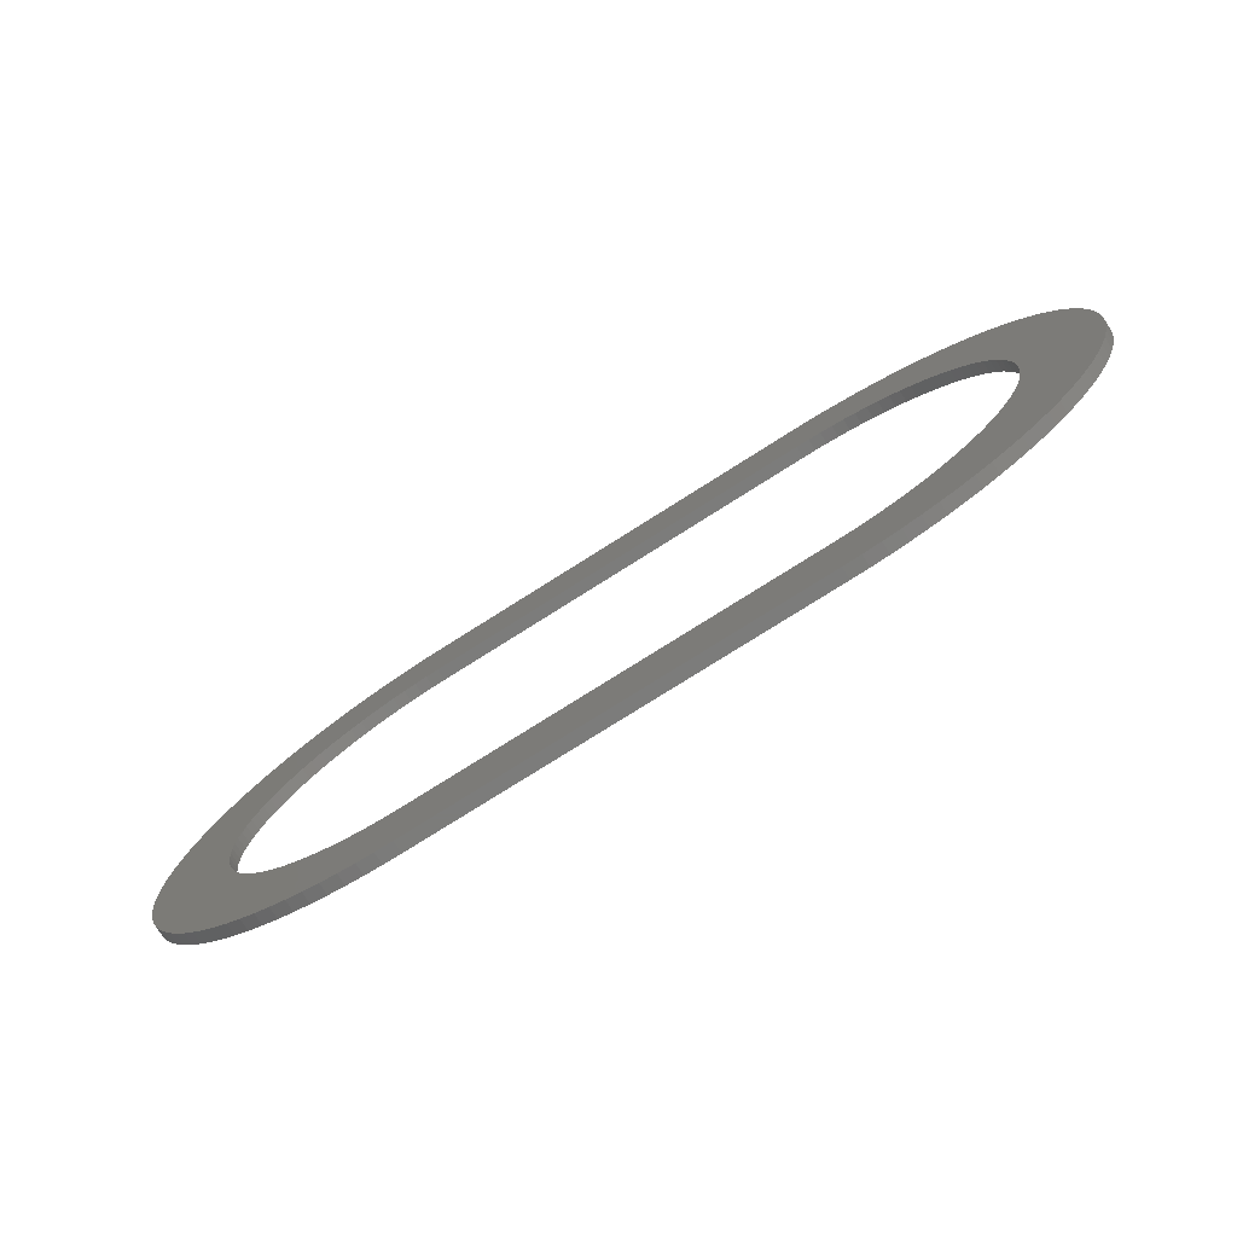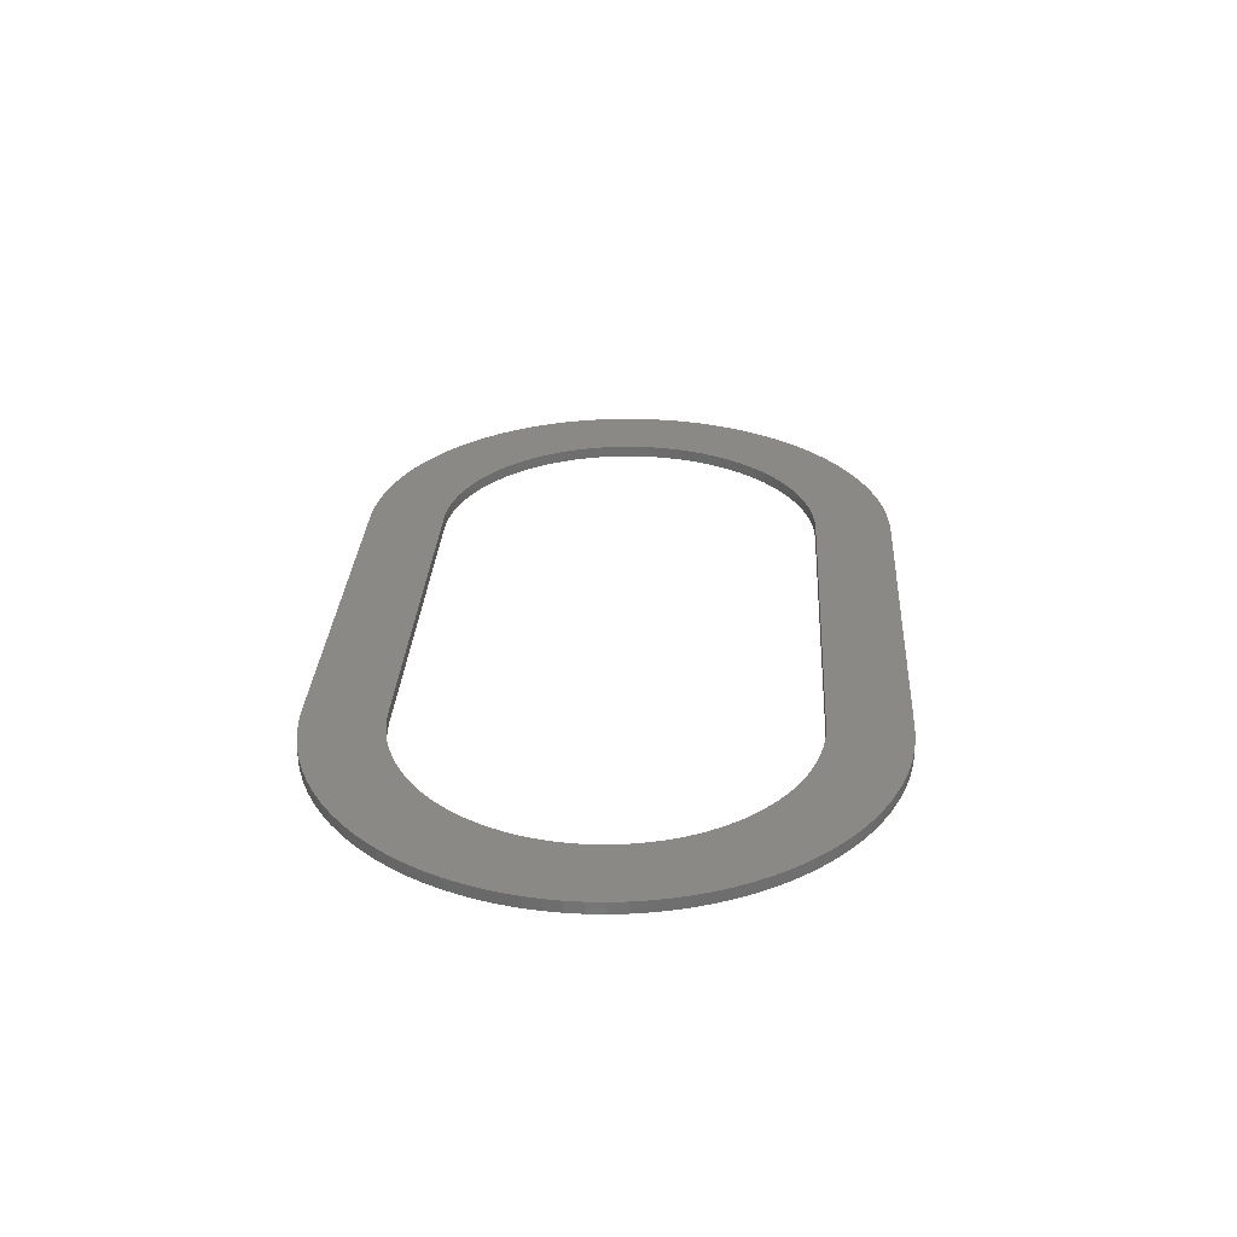
<metadata>
{"format":"stl","ext":"stl","renderer":"f3d","projection":"perspective","resolution":1024,"background":"white","views":[{"elev":-75.4,"azim":32.5,"up":"+Y"},{"elev":28.9,"azim":-86.8,"up":"+Z"}]}
</metadata>
<code>
# stl→obj: 408 verts, 816 faces
v -1200 0 -30
v -1199 43.95 0
v -1199 43.95 -30
v -1200 0 0
v -544 -698.6 -30
v -500 -700 0
v -544 -698.6 0
v -500 -700 -30
v -1010 -479.2 -30
v -1039 -446.2 0
v -1039 -446.2 -30
v -1010 -479.2 0
v -946.2 539.4 -30
v -979.2 510.3 0
v -946.2 539.4 0
v -979.2 510.3 -30
v -716.3 665.7 -30
v -757.7 650.8 0
v -716.3 665.7 0
v -757.7 650.8 -30
v -1133 298 -30
v -1113 337.2 0
v -1113 337.2 -30
v -1133 298 0
v -587.7 694.5 -30
v -631.2 687.6 0
v -587.7 694.5 0
v -631.2 687.6 -30
v 1000 0 -30
v 1200 0 -30
v 1199 -43.95 -30
v 999 -31.4 -30
v 1194 -87.73 -30
v 1199 43.95 -30
v 996.1 -62.67 -30
v 1188 -131.2 -30
v 999 31.4 -30
v 991.1 -93.69 -30
v 1178 -174.1 -30
v 1194 87.73 -30
v 984.3 -124.3 -30
v 1166 -216.3 -30
v 996.1 62.67 -30
v 975.5 -154.5 -30
v 1151 -257.7 -30
v 1188 131.2 -30
v 964.9 -184.1 -30
v 1133 -298 -30
v 991.1 93.69 -30
v 952.4 -212.9 -30
v 1113 -337.2 -30
v 1178 174.1 -30
v 938.2 -240.9 -30
v 1091 -375.1 -30
v 984.3 124.3 -30
v 922.2 -267.9 -30
v 1066 -411.4 -30
v 1166 216.3 -30
v 904.5 -293.9 -30
v 1039 -446.2 -30
v 975.5 154.5 -30
v 885.3 -318.7 -30
v 1010 -479.2 -30
v 1151 257.7 -30
v 964.9 184.1 -30
v 864.5 -342.3 -30
v 979.2 -510.3 -30
v 842.3 -364.5 -30
v 946.2 -539.4 -30
v 818.7 -385.3 -30
v 911.5 -566.3 -30
v 793.9 -404.5 -30
v 875.1 -591 -30
v 767.9 -422.2 -30
v 837.2 -613.4 -30
v 740.9 -438.2 -30
v 798 -633.4 -30
v 712.9 -452.4 -30
v 757.7 -650.8 -30
v 684.1 -464.9 -30
v 716.3 -665.7 -30
v 654.5 -475.5 -30
v 674.1 -678 -30
v 624.3 -484.3 -30
v 631.2 -687.6 -30
v 593.7 -491.1 -30
v 587.7 -694.5 -30
v 562.7 -496.1 -30
v 544 -698.6 -30
v 531.4 -499 -30
v 500 -700 -30
v 500 -500 -30
v -500 -500 -30
v -531.4 -499 -30
v -562.7 -496.1 -30
v -587.7 -694.5 -30
v -593.7 -491.1 -30
v -631.2 -687.6 -30
v -624.3 -484.3 -30
v -674.1 -678 -30
v -654.5 -475.5 -30
v -716.3 -665.7 -30
v -684.1 -464.9 -30
v -757.7 -650.8 -30
v -712.9 -452.4 -30
v -798 -633.4 -30
v -740.9 -438.2 -30
v -837.2 -613.4 -30
v -767.9 -422.2 -30
v -875.1 -591 -30
v -793.9 -404.5 -30
v -911.5 -566.3 -30
v -818.7 -385.3 -30
v -946.2 -539.4 -30
v -842.3 -364.5 -30
v -979.2 -510.3 -30
v -864.5 -342.3 -30
v -885.3 -318.7 -30
v -904.5 -293.9 -30
v -1066 -411.4 -30
v -922.2 -267.9 -30
v -1091 -375.1 -30
v -938.2 -240.9 -30
v -1113 -337.2 -30
v -952.4 -212.9 -30
v -1133 -298 -30
v -1151 -257.7 -30
v -964.9 -184.1 -30
v 1133 298 -30
v 952.4 212.9 -30
v 1113 337.2 -30
v 938.2 240.9 -30
v 1091 375.1 -30
v 922.2 267.9 -30
v 1066 411.4 -30
v 904.5 293.9 -30
v 1039 446.2 -30
v 885.3 318.7 -30
v 1010 479.2 -30
v 864.5 342.3 -30
v 979.2 510.3 -30
v 842.3 364.5 -30
v 946.2 539.4 -30
v 818.7 385.3 -30
v 911.5 566.3 -30
v 793.9 404.5 -30
v 875.1 591 -30
v 767.9 422.2 -30
v 837.2 613.4 -30
v 740.9 438.2 -30
v 798 633.4 -30
v 712.9 452.4 -30
v 757.7 650.8 -30
v 684.1 464.9 -30
v 716.3 665.7 -30
v 654.5 475.5 -30
v 674.1 678 -30
v 624.3 484.3 -30
v 631.2 687.6 -30
v 593.7 491.1 -30
v 587.7 694.5 -30
v 562.7 496.1 -30
v 544 698.6 -30
v 531.4 499 -30
v 500 500 -30
v 500 700 -30
v -500 500 -30
v -500 700 -30
v -531.4 499 -30
v -544 698.6 -30
v -562.7 496.1 -30
v -593.7 491.1 -30
v -624.3 484.3 -30
v -674.1 678 -30
v -654.5 475.5 -30
v -684.1 464.9 -30
v -712.9 452.4 -30
v -798 633.4 -30
v -740.9 438.2 -30
v -837.2 613.4 -30
v -767.9 422.2 -30
v -875.1 591 -30
v -793.9 404.5 -30
v -911.5 566.3 -30
v -818.7 385.3 -30
v -842.3 364.5 -30
v -864.5 342.3 -30
v -1010 479.2 -30
v -885.3 318.7 -30
v -1039 446.2 -30
v -904.5 293.9 -30
v -1066 411.4 -30
v -922.2 267.9 -30
v -1091 375.1 -30
v -938.2 240.9 -30
v -952.4 212.9 -30
v -964.9 184.1 -30
v -1151 257.7 -30
v -975.5 154.5 -30
v -1166 216.3 -30
v -984.3 124.3 -30
v -1178 174.1 -30
v -991.1 93.69 -30
v -1188 131.2 -30
v -996.1 62.67 -30
v -1194 87.73 -30
v -999 31.4 -30
v -1000 0 -30
v -975.5 -154.5 -30
v -1166 -216.3 -30
v -984.3 -124.3 -30
v -1178 -174.1 -30
v -991.1 -93.69 -30
v -1188 -131.2 -30
v -996.1 -62.67 -30
v -1194 -87.73 -30
v -999 -31.4 -30
v -1199 -43.95 -30
v -1178 174.1 0
v -1188 131.2 0
v -1039 446.2 0
v -1066 411.4 0
v -1010 479.2 0
v -1091 375.1 0
v 1000 0 0
v 1200 0 0
v 1199 43.95 0
v 999 31.4 0
v 1194 87.73 0
v 1199 -43.95 0
v 996.1 62.67 0
v 1188 131.2 0
v 999 -31.4 0
v 991.1 93.69 0
v 1178 174.1 0
v 1194 -87.73 0
v 984.3 124.3 0
v 1166 216.3 0
v 996.1 -62.67 0
v 975.5 154.5 0
v 1151 257.7 0
v 1188 -131.2 0
v 964.9 184.1 0
v 1133 298 0
v 991.1 -93.69 0
v 952.4 212.9 0
v 1113 337.2 0
v 1178 -174.1 0
v 938.2 240.9 0
v 1091 375.1 0
v 984.3 -124.3 0
v 922.2 267.9 0
v 1066 411.4 0
v 1166 -216.3 0
v 904.5 293.9 0
v 1039 446.2 0
v 975.5 -154.5 0
v 885.3 318.7 0
v 1010 479.2 0
v 1151 -257.7 0
v 964.9 -184.1 0
v 864.5 342.3 0
v 979.2 510.3 0
v 842.3 364.5 0
v 946.2 539.4 0
v 818.7 385.3 0
v 911.5 566.3 0
v 793.9 404.5 0
v 875.1 591 0
v 767.9 422.2 0
v 837.2 613.4 0
v 740.9 438.2 0
v 798 633.4 0
v 712.9 452.4 0
v 757.7 650.8 0
v 684.1 464.9 0
v 716.3 665.7 0
v 654.5 475.5 0
v 674.1 678 0
v 624.3 484.3 0
v 631.2 687.6 0
v 593.7 491.1 0
v 587.7 694.5 0
v 562.7 496.1 0
v 544 698.6 0
v 531.4 499 0
v 500 700 0
v 500 500 0
v -500 700 0
v -500 500 0
v -531.4 499 0
v -544 698.6 0
v -562.7 496.1 0
v -593.7 491.1 0
v -624.3 484.3 0
v -674.1 678 0
v -654.5 475.5 0
v -684.1 464.9 0
v -712.9 452.4 0
v -798 633.4 0
v -740.9 438.2 0
v -837.2 613.4 0
v -767.9 422.2 0
v -875.1 591 0
v -793.9 404.5 0
v -911.5 566.3 0
v -818.7 385.3 0
v -842.3 364.5 0
v -864.5 342.3 0
v -885.3 318.7 0
v -904.5 293.9 0
v -922.2 267.9 0
v -938.2 240.9 0
v -952.4 212.9 0
v -1151 257.7 0
v -964.9 184.1 0
v 1133 -298 0
v 952.4 -212.9 0
v 1113 -337.2 0
v 938.2 -240.9 0
v 1091 -375.1 0
v 922.2 -267.9 0
v 1066 -411.4 0
v 904.5 -293.9 0
v 1039 -446.2 0
v 885.3 -318.7 0
v 1010 -479.2 0
v 864.5 -342.3 0
v 979.2 -510.3 0
v 842.3 -364.5 0
v 946.2 -539.4 0
v 818.7 -385.3 0
v 911.5 -566.3 0
v 793.9 -404.5 0
v 875.1 -591 0
v 767.9 -422.2 0
v 837.2 -613.4 0
v 740.9 -438.2 0
v 798 -633.4 0
v 712.9 -452.4 0
v 757.7 -650.8 0
v 684.1 -464.9 0
v 716.3 -665.7 0
v 654.5 -475.5 0
v 674.1 -678 0
v 624.3 -484.3 0
v 631.2 -687.6 0
v 593.7 -491.1 0
v 587.7 -694.5 0
v 562.7 -496.1 0
v 544 -698.6 0
v 531.4 -499 0
v 500 -500 0
v 500 -700 0
v -500 -500 0
v -531.4 -499 0
v -562.7 -496.1 0
v -587.7 -694.5 0
v -593.7 -491.1 0
v -631.2 -687.6 0
v -624.3 -484.3 0
v -674.1 -678 0
v -654.5 -475.5 0
v -716.3 -665.7 0
v -684.1 -464.9 0
v -757.7 -650.8 0
v -712.9 -452.4 0
v -798 -633.4 0
v -740.9 -438.2 0
v -837.2 -613.4 0
v -767.9 -422.2 0
v -875.1 -591 0
v -793.9 -404.5 0
v -911.5 -566.3 0
v -818.7 -385.3 0
v -946.2 -539.4 0
v -842.3 -364.5 0
v -979.2 -510.3 0
v -864.5 -342.3 0
v -885.3 -318.7 0
v -904.5 -293.9 0
v -1066 -411.4 0
v -922.2 -267.9 0
v -1091 -375.1 0
v -938.2 -240.9 0
v -1113 -337.2 0
v -952.4 -212.9 0
v -1133 -298 0
v -964.9 -184.1 0
v -1151 -257.7 0
v -975.5 -154.5 0
v -1166 -216.3 0
v -984.3 -124.3 0
v -1178 -174.1 0
v -991.1 -93.69 0
v -1188 -131.2 0
v -996.1 -62.67 0
v -1194 -87.73 0
v -999 -31.4 0
v -1199 -43.95 0
v -1000 0 0
v -975.5 154.5 0
v -1166 216.3 0
v -984.3 124.3 0
v -991.1 93.69 0
v -996.1 62.67 0
v -1194 87.73 0
v -999 31.4 0
f 1 2 3
f 2 1 4
f 5 6 7
f 6 5 8
f 9 10 11
f 10 9 12
f 13 14 15
f 14 13 16
f 17 18 19
f 18 17 20
f 21 22 23
f 22 21 24
f 25 26 27
f 26 25 28
f 29 30 31
f 32 31 33
f 30 29 34
f 35 33 36
f 37 34 29
f 38 36 39
f 34 37 40
f 41 39 42
f 43 40 37
f 44 42 45
f 40 43 46
f 47 45 48
f 49 46 43
f 50 48 51
f 46 49 52
f 53 51 54
f 55 52 49
f 56 54 57
f 52 55 58
f 59 57 60
f 61 58 55
f 62 60 63
f 58 61 64
f 65 64 61
f 31 32 29
f 33 35 32
f 36 38 35
f 39 41 38
f 66 63 67
f 42 44 41
f 45 47 44
f 48 50 47
f 68 67 69
f 51 53 50
f 54 56 53
f 70 69 71
f 57 59 56
f 60 62 59
f 72 71 73
f 63 66 62
f 67 68 66
f 74 73 75
f 69 70 68
f 76 75 77
f 71 72 70
f 73 74 72
f 78 77 79
f 75 76 74
f 80 79 81
f 77 78 76
f 79 80 78
f 82 81 83
f 81 82 80
f 84 83 85
f 83 84 82
f 85 86 84
f 87 86 85
f 87 88 86
f 89 88 87
f 89 90 88
f 91 90 89
f 91 92 90
f 8 92 91
f 8 93 92
f 8 94 93
f 5 94 8
f 5 95 94
f 96 95 5
f 96 97 95
f 98 97 96
f 97 98 99
f 100 99 98
f 99 100 101
f 102 101 100
f 101 102 103
f 104 103 102
f 103 104 105
f 106 105 104
f 105 106 107
f 108 107 106
f 107 108 109
f 110 109 108
f 109 110 111
f 112 111 110
f 111 112 113
f 114 113 112
f 113 114 115
f 116 115 114
f 115 116 117
f 9 117 116
f 117 9 118
f 11 118 9
f 118 11 119
f 120 119 11
f 119 120 121
f 122 121 120
f 121 122 123
f 124 123 122
f 123 124 125
f 126 125 124
f 127 128 126
f 125 126 128
f 64 65 129
f 130 129 65
f 129 130 131
f 132 131 130
f 131 132 133
f 134 133 132
f 133 134 135
f 136 135 134
f 135 136 137
f 138 137 136
f 137 138 139
f 140 139 138
f 139 140 141
f 142 141 140
f 141 142 143
f 144 143 142
f 143 144 145
f 146 145 144
f 145 146 147
f 148 147 146
f 147 148 149
f 150 149 148
f 149 150 151
f 152 151 150
f 151 152 153
f 154 153 152
f 153 154 155
f 156 155 154
f 155 156 157
f 158 157 156
f 157 158 159
f 160 159 158
f 160 161 159
f 162 161 160
f 162 163 161
f 164 163 162
f 165 163 164
f 165 166 163
f 167 166 165
f 167 168 166
f 169 168 167
f 169 170 168
f 171 170 169
f 171 25 170
f 172 25 171
f 28 172 173
f 172 28 25
f 174 173 175
f 173 174 28
f 17 175 176
f 20 176 177
f 175 17 174
f 178 177 179
f 176 20 17
f 180 179 181
f 182 181 183
f 177 178 20
f 184 183 185
f 179 180 178
f 13 185 186
f 16 186 187
f 181 182 180
f 188 187 189
f 190 189 191
f 183 184 182
f 192 191 193
f 194 193 195
f 185 13 184
f 23 195 196
f 21 196 197
f 198 197 199
f 186 16 13
f 200 199 201
f 202 201 203
f 204 203 205
f 206 205 207
f 187 188 16
f 3 207 208
f 128 127 209
f 210 209 127
f 189 190 188
f 209 210 211
f 191 192 190
f 212 211 210
f 193 194 192
f 211 212 213
f 195 23 194
f 214 213 212
f 196 21 23
f 213 214 215
f 197 198 21
f 216 215 214
f 199 200 198
f 215 216 217
f 201 202 200
f 218 217 216
f 203 204 202
f 217 218 208
f 205 206 204
f 1 208 218
f 207 3 206
f 208 1 3
f 204 219 202
f 219 204 220
f 192 221 190
f 221 192 222
f 188 14 16
f 14 188 223
f 194 222 192
f 222 194 224
f 225 226 227
f 228 227 229
f 226 225 230
f 231 229 232
f 233 230 225
f 234 232 235
f 230 233 236
f 237 235 238
f 239 236 233
f 240 238 241
f 236 239 242
f 243 241 244
f 245 242 239
f 246 244 247
f 242 245 248
f 249 247 250
f 251 248 245
f 252 250 253
f 248 251 254
f 255 253 256
f 257 254 251
f 258 256 259
f 254 257 260
f 261 260 257
f 227 228 225
f 229 231 228
f 232 234 231
f 235 237 234
f 262 259 263
f 238 240 237
f 241 243 240
f 244 246 243
f 264 263 265
f 247 249 246
f 250 252 249
f 266 265 267
f 253 255 252
f 256 258 255
f 268 267 269
f 259 262 258
f 263 264 262
f 270 269 271
f 265 266 264
f 272 271 273
f 267 268 266
f 269 270 268
f 274 273 275
f 271 272 270
f 276 275 277
f 273 274 272
f 275 276 274
f 278 277 279
f 277 278 276
f 280 279 281
f 279 280 278
f 281 282 280
f 283 282 281
f 283 284 282
f 285 284 283
f 285 286 284
f 287 286 285
f 287 288 286
f 289 288 287
f 289 290 288
f 289 291 290
f 292 291 289
f 292 293 291
f 27 293 292
f 27 294 293
f 26 294 27
f 294 26 295
f 296 295 26
f 295 296 297
f 19 297 296
f 297 19 298
f 18 298 19
f 298 18 299
f 300 299 18
f 299 300 301
f 302 301 300
f 301 302 303
f 304 303 302
f 303 304 305
f 306 305 304
f 305 306 307
f 15 307 306
f 307 15 308
f 14 308 15
f 308 14 309
f 223 309 14
f 309 223 310
f 221 310 223
f 310 221 311
f 222 311 221
f 311 222 312
f 224 312 222
f 312 224 313
f 22 313 224
f 313 22 314
f 24 314 22
f 315 316 24
f 314 24 316
f 260 261 317
f 318 317 261
f 317 318 319
f 320 319 318
f 319 320 321
f 322 321 320
f 321 322 323
f 324 323 322
f 323 324 325
f 326 325 324
f 325 326 327
f 328 327 326
f 327 328 329
f 330 329 328
f 329 330 331
f 332 331 330
f 331 332 333
f 334 333 332
f 333 334 335
f 336 335 334
f 335 336 337
f 338 337 336
f 337 338 339
f 340 339 338
f 339 340 341
f 342 341 340
f 341 342 343
f 344 343 342
f 343 344 345
f 346 345 344
f 345 346 347
f 348 347 346
f 348 349 347
f 350 349 348
f 350 351 349
f 352 351 350
f 353 351 352
f 353 354 351
f 355 354 353
f 355 6 354
f 356 6 355
f 356 7 6
f 357 7 356
f 357 358 7
f 359 358 357
f 360 359 361
f 359 360 358
f 362 361 363
f 361 362 360
f 364 363 365
f 366 365 367
f 363 364 362
f 368 367 369
f 365 366 364
f 370 369 371
f 372 371 373
f 367 368 366
f 374 373 375
f 369 370 368
f 376 375 377
f 378 377 379
f 371 372 370
f 12 379 380
f 10 380 381
f 373 374 372
f 382 381 383
f 384 383 385
f 375 376 374
f 386 385 387
f 388 387 389
f 390 389 391
f 377 378 376
f 392 391 393
f 394 393 395
f 396 395 397
f 398 397 399
f 379 12 378
f 400 399 401
f 316 315 402
f 403 402 315
f 380 10 12
f 402 403 404
f 381 382 10
f 219 404 403
f 383 384 382
f 404 219 405
f 385 386 384
f 220 405 219
f 387 388 386
f 405 220 406
f 389 390 388
f 407 406 220
f 391 392 390
f 406 407 408
f 393 394 392
f 2 408 407
f 395 396 394
f 408 2 401
f 397 398 396
f 4 401 2
f 399 400 398
f 401 4 400
f 180 304 302
f 304 180 182
f 182 306 304
f 306 182 184
f 168 292 289
f 292 168 170
f 114 374 376
f 374 114 112
f 116 12 9
f 12 116 378
f 112 372 374
f 372 112 110
f 120 384 122
f 384 120 382
f 218 4 1
f 4 218 400
f 190 223 188
f 223 190 221
f 23 224 194
f 224 23 22
f 200 315 198
f 315 200 403
f 198 24 21
f 24 198 315
f 202 403 200
f 403 202 219
f 206 220 204
f 220 206 407
f 3 407 206
f 407 3 2
f 178 302 300
f 302 178 180
f 20 300 18
f 300 20 178
f 184 15 306
f 15 184 13
f 28 296 26
f 296 28 174
f 174 19 296
f 19 174 17
f 170 27 292
f 27 170 25
f 116 376 378
f 376 116 114
f 110 370 372
f 370 110 108
f 106 366 368
f 366 106 104
f 102 362 364
f 362 102 100
f 98 358 360
f 358 98 96
f 126 390 127
f 390 126 388
f 122 386 124
f 386 122 384
f 11 382 120
f 382 11 10
f 212 396 214
f 396 212 394
f 127 392 210
f 392 127 390
f 216 400 218
f 400 216 398
f 108 368 370
f 368 108 106
f 104 364 366
f 364 104 102
f 100 360 362
f 360 100 98
f 96 7 358
f 7 96 5
f 124 388 126
f 388 124 386
f 210 394 212
f 394 210 392
f 214 398 216
f 398 214 396
f 226 34 227
f 34 226 30
f 163 287 285
f 287 163 166
f 259 141 263
f 141 259 139
f 241 129 244
f 129 241 64
f 151 275 273
f 275 151 153
f 145 269 267
f 269 145 147
f 232 52 235
f 52 232 46
f 235 58 238
f 58 235 52
f 250 135 253
f 135 250 133
f 247 133 250
f 133 247 131
f 157 281 279
f 281 157 159
f 153 277 275
f 277 153 155
f 147 271 269
f 271 147 149
f 143 267 265
f 267 143 145
f 242 33 236
f 33 242 36
f 91 351 354
f 351 91 89
f 229 46 232
f 46 229 40
f 227 40 229
f 40 227 34
f 238 64 241
f 64 238 58
f 253 137 256
f 137 253 135
f 256 139 259
f 139 256 137
f 244 131 247
f 131 244 129
f 155 279 277
f 279 155 157
f 159 283 281
f 283 159 161
f 161 285 283
f 285 161 163
f 149 273 271
f 273 149 151
f 141 265 263
f 265 141 143
f 230 30 226
f 30 230 31
f 89 349 351
f 349 89 87
f 81 341 343
f 341 81 79
f 85 345 347
f 345 85 83
f 69 329 331
f 329 69 67
f 71 331 333
f 331 71 69
f 329 63 327
f 63 329 67
f 73 333 335
f 333 73 71
f 77 337 339
f 337 77 75
f 327 60 325
f 60 327 63
f 323 54 321
f 54 323 57
f 317 45 260
f 45 317 48
f 321 51 319
f 51 321 54
f 254 39 248
f 39 254 42
f 87 347 349
f 347 87 85
f 79 339 341
f 339 79 77
f 83 343 345
f 343 83 81
f 75 335 337
f 335 75 73
f 325 57 323
f 57 325 60
f 260 42 254
f 42 260 45
f 319 48 317
f 48 319 51
f 236 31 230
f 31 236 33
f 248 36 242
f 36 248 39
f 166 289 287
f 289 166 168
f 8 354 6
f 354 8 91
f 401 207 408
f 207 401 208
f 186 307 308
f 307 186 185
f 176 297 298
f 297 176 175
f 316 196 314
f 196 316 197
f 310 187 309
f 187 310 189
f 172 293 294
f 293 172 171
f 379 118 380
f 118 379 117
f 397 217 399
f 217 397 215
f 405 201 404
f 201 405 203
f 311 189 310
f 189 311 191
f 313 193 312
f 193 313 195
f 404 199 402
f 199 404 201
f 181 301 303
f 301 181 179
f 179 299 301
f 299 179 177
f 185 305 307
f 305 185 183
f 173 294 295
f 294 173 172
f 169 290 291
f 290 169 167
f 111 375 373
f 375 111 113
f 107 371 369
f 371 107 109
f 95 359 357
f 359 95 97
f 383 123 385
f 123 383 121
f 393 213 395
f 213 393 211
f 389 209 391
f 209 389 128
f 399 208 401
f 208 399 217
f 312 191 311
f 191 312 193
f 406 203 405
f 203 406 205
f 408 205 406
f 205 408 207
f 177 298 299
f 298 177 176
f 183 303 305
f 303 183 181
f 377 117 379
f 117 377 115
f 113 377 375
f 377 113 115
f 105 369 367
f 369 105 107
f 97 361 359
f 361 97 99
f 101 365 363
f 365 101 103
f 99 363 361
f 363 99 101
f 94 357 356
f 357 94 95
f 93 356 355
f 356 93 94
f 387 128 389
f 128 387 125
f 381 121 383
f 121 381 119
f 385 125 387
f 125 385 123
f 380 119 381
f 119 380 118
f 391 211 393
f 211 391 209
f 395 215 397
f 215 395 213
f 309 186 308
f 186 309 187
f 314 195 313
f 195 314 196
f 402 197 316
f 197 402 199
f 175 295 297
f 295 175 173
f 171 291 293
f 291 171 169
f 109 373 371
f 373 109 111
f 103 367 365
f 367 103 105
f 29 228 37
f 228 29 225
f 90 353 352
f 353 90 92
f 144 264 266
f 264 144 142
f 65 246 130
f 246 65 243
f 156 276 278
f 276 156 154
f 150 270 272
f 270 150 148
f 49 237 55
f 237 49 234
f 138 262 140
f 262 138 258
f 162 282 284
f 282 162 160
f 148 268 270
f 268 148 146
f 47 257 44
f 257 47 261
f 80 344 342
f 344 80 82
f 43 234 49
f 234 43 231
f 37 231 43
f 231 37 228
f 55 240 61
f 240 55 237
f 61 243 65
f 243 61 240
f 140 264 142
f 264 140 262
f 136 258 138
f 258 136 255
f 132 252 134
f 252 132 249
f 130 249 132
f 249 130 246
f 158 278 280
f 278 158 156
f 160 280 282
f 280 160 158
f 164 284 286
f 284 164 162
f 165 286 288
f 286 165 164
f 152 272 274
f 272 152 150
f 154 274 276
f 274 154 152
f 146 266 268
f 266 146 144
f 32 225 29
f 225 32 233
f 38 239 35
f 239 38 245
f 78 342 340
f 342 78 80
f 134 255 136
f 255 134 252
f 41 245 38
f 245 41 251
f 68 328 66
f 328 68 330
f 66 326 62
f 326 66 328
f 76 340 338
f 340 76 78
f 68 332 330
f 332 68 70
f 56 320 53
f 320 56 322
f 62 324 59
f 324 62 326
f 84 348 346
f 348 84 86
f 82 346 344
f 346 82 84
f 86 350 348
f 350 86 88
f 88 352 350
f 352 88 90
f 35 233 32
f 233 35 239
f 50 261 47
f 261 50 318
f 53 318 50
f 318 53 320
f 44 251 41
f 251 44 257
f 74 338 336
f 338 74 76
f 59 322 56
f 322 59 324
f 70 334 332
f 334 70 72
f 72 336 334
f 336 72 74
f 92 355 353
f 355 92 93
f 167 288 290
f 288 167 165

</code>
